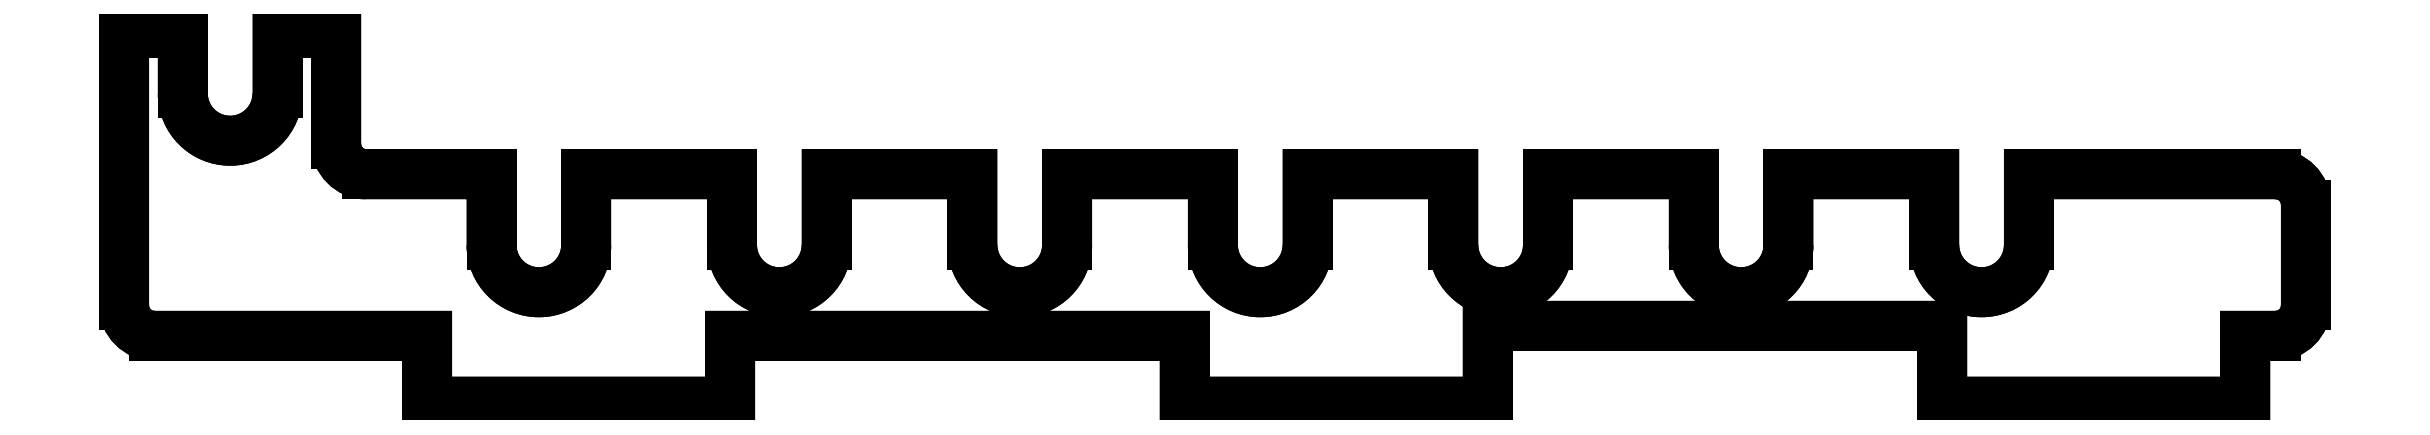
<metadata>
{"format":"dxf","ext":"dxf","renderer":"ezdxf+matplotlib","layout":"modelspace","background":"white","min_lineweight":24,"dpi":150}
</metadata>
<code>
0
SECTION
2
ENTITIES
0
LINE
8
0
10
-7.975
20
6.033
30
1.093e-17
11
-7.975
21
5.8
31
0
0
ARC
8
0
10
-8.132
20
5.8
30
1.347e-49
40
0.1562
210
6.798e-33
220
-1.087e-48
230
1
50
180
51
360
0
LINE
8
0
10
-8.288
20
5.8
30
1.062e-33
11
-8.288
21
6.033
31
0
0
LINE
8
0
10
-8.288
20
6.033
30
0
11
-8.7
21
6.033
31
1.093e-17
0
ARC
8
0
10
-8.7
20
6.133
30
2.29e-48
40
0.1
210
3.399e-33
220
2.545e-46
230
1
50
180
51
270
0
LINE
8
0
10
-8.8
20
6.133
30
3.399e-34
11
-8.8
21
6.5
31
0
0
LINE
8
0
10
-8.8
20
6.5
30
0
11
-8.994
21
6.5
31
-1.044e-49
0
LINE
8
0
10
-8.994
20
6.5
30
-1.044e-49
11
-8.994
21
6.3
31
0
0
ARC
8
0
10
-9.15
20
6.3
30
0
40
0.1563
210
6.798e-33
220
1.233e-32
230
1
50
-180
51
0
0
LINE
8
0
10
-9.307
20
6.3
30
1.062e-33
11
-9.307
21
6.5
31
0
0
LINE
8
0
10
-9.307
20
6.5
30
0
11
-9.5
21
6.5
31
-5.051e-50
0
LINE
8
0
10
-9.5
20
6.5
30
-5.051e-50
11
-9.5
21
5.6
31
0
0
ARC
8
0
10
-9.4
20
5.6
30
0
40
0.1
210
8.62e-47
220
-1.233e-32
230
1
50
180
51
270
0
LINE
8
0
10
-9.4
20
5.5
30
-1.233e-33
11
-9.283
21
5.5
31
6.304e-50
0
LINE
8
0
10
-8.5
20
5.5
30
0
11
-8.5
21
5.283
31
0
0
LINE
8
0
10
-8.5
20
5.283
30
0
11
-7.5
21
5.283
31
0
0
LINE
8
0
10
-7.5
20
5.283
30
0
11
-7.5
21
5.5
31
0
0
LINE
8
0
10
-7.5
20
5.5
30
0
11
-6
21
5.5
31
8.081e-49
0
LINE
8
0
10
-6
20
5.5
30
8.081e-49
11
-6
21
5.283
31
0
0
LINE
8
0
10
-6
20
5.283
30
0
11
-5
21
5.283
31
0
0
LINE
8
0
10
-5
20
5.283
30
0
11
-5
21
5.533
31
0
0
LINE
8
0
10
-5
20
5.533
30
0
11
-3.5
21
5.533
31
8.081e-49
0
LINE
8
0
10
-3.5
20
5.533
30
8.081e-49
11
-3.5
21
5.283
31
0
0
LINE
8
0
10
-3.5
20
5.283
30
0
11
-2.5
21
5.283
31
5.388e-49
0
LINE
8
0
10
-2.5
20
5.283
30
5.388e-49
11
-2.5
21
5.5
31
0
0
LINE
8
0
10
-2.5
20
5.5
30
0
11
-2.4
21
5.5
31
5.388e-50
0
ARC
8
0
10
-2.4
20
5.6
30
2.467e-64
40
0.1
210
-5.388e-49
220
5.388e-49
230
1
50
-90
51
0
0
LINE
8
0
10
-2.3
20
5.6
30
5.388e-50
11
-2.3
21
5.933
31
0
0
ARC
8
0
10
-2.4
20
5.933
30
-1.093e-17
40
0.1
210
-1.093e-16
220
7.642e-31
230
1
50
0
51
90
0
LINE
8
0
10
-2.4
20
6.033
30
-1.093e-17
11
-3.214
21
6.033
31
0
0
LINE
8
0
10
-3.214
20
6.033
30
0
11
-3.214
21
5.8
31
-2.426e-33
0
ARC
8
0
10
-3.371
20
5.8
30
-2.357e-48
40
0.1562
210
6.798e-33
220
-1.087e-48
230
1
50
-180
51
0
0
LINE
8
0
10
-3.527
20
5.8
30
1.062e-33
11
-3.527
21
6.033
31
-1.093e-17
0
LINE
8
0
10
-3.527
20
6.033
30
-1.093e-17
11
-4.008
21
6.033
31
0
0
LINE
8
0
10
-4.008
20
6.033
30
0
11
-4.008
21
5.8
31
-2.426e-33
0
ARC
8
0
10
-4.164
20
5.8
30
-2.357e-48
40
0.1562
210
6.798e-33
220
-1.087e-48
230
1
50
-180
51
0
0
LINE
8
0
10
-4.32
20
5.8
30
1.062e-33
11
-4.32
21
6.033
31
-1.093e-17
0
LINE
8
0
10
-4.32
20
6.033
30
-1.093e-17
11
-4.801
21
6.033
31
0
0
LINE
8
0
10
-4.801
20
6.033
30
0
11
-4.801
21
5.8
31
-2.185e-17
0
ARC
8
0
10
-4.958
20
5.8
30
2.185e-17
40
0.1562
210
0
220
0
230
1
50
-180
51
0
0
LINE
8
0
10
-5.114
20
5.8
30
2.185e-17
11
-5.114
21
6.033
31
-2.426e-33
0
LINE
8
0
10
-5.114
20
6.033
30
-2.426e-33
11
-5.595
21
6.033
31
1.093e-17
0
LINE
8
0
10
-5.595
20
6.033
30
1.093e-17
11
-5.595
21
5.8
31
-2.426e-33
0
ARC
8
0
10
-5.751
20
5.8
30
-2.357e-48
40
0.1562
210
6.798e-33
220
-1.087e-48
230
1
50
-180
51
0
0
LINE
8
0
10
-5.907
20
5.8
30
1.062e-33
11
-5.907
21
6.033
31
-2.426e-33
0
LINE
8
0
10
-5.907
20
6.033
30
-2.426e-33
11
-6.388
21
6.033
31
1.093e-17
0
LINE
8
0
10
-6.388
20
6.033
30
1.093e-17
11
-6.388
21
5.8
31
0
0
ARC
8
0
10
-6.545
20
5.8
30
1.347e-49
40
0.1562
210
6.798e-33
220
-1.087e-48
230
1
50
180
51
360
0
LINE
8
0
10
-6.701
20
5.8
30
1.062e-33
11
-6.701
21
6.033
31
-1.093e-17
0
LINE
8
0
10
-6.701
20
6.033
30
-1.093e-17
11
-7.182
21
6.033
31
0
0
LINE
8
0
10
-7.182
20
6.033
30
0
11
-7.182
21
5.8
31
-2.185e-17
0
ARC
8
0
10
-7.338
20
5.8
30
2.185e-17
40
0.1562
210
0
220
0
230
1
50
180
51
360
0
LINE
8
0
10
-7.494
20
5.8
30
2.185e-17
11
-7.494
21
6.033
31
0
0
LINE
8
0
10
-7.494
20
6.033
30
0
11
-7.975
21
6.033
31
1.093e-17
0
LWPOLYLINE
8
0
90
55
70
1
43
0
10
-8.288
20
6.033
10
-8.288
20
5.8
42
1
10
-7.975
20
5.8
10
-7.975
20
6.033
10
-7.494
20
6.033
10
-7.494
20
5.8
42
1
10
-7.182
20
5.8
10
-7.182
20
6.033
10
-6.701
20
6.033
10
-6.701
20
5.8
42
1
10
-6.388
20
5.8
10
-6.388
20
6.033
10
-5.907
20
6.033
10
-5.907
20
5.8
42
1
10
-5.595
20
5.8
10
-5.595
20
6.033
10
-5.114
20
6.033
10
-5.114
20
5.8
42
1
10
-4.801
20
5.8
10
-4.801
20
6.033
10
-4.32
20
6.033
10
-4.32
20
5.8
42
1
10
-4.008
20
5.8
10
-4.008
20
6.033
10
-3.527
20
6.033
10
-3.527
20
5.8
42
1
10
-3.214
20
5.8
10
-3.214
20
6.033
10
-2.4
20
6.033
42
-0.4142
10
-2.3
20
5.933
10
-2.3
20
5.6
42
-0.4142
10
-2.4
20
5.5
10
-2.5
20
5.5
10
-2.5
20
5.283
10
-3.5
20
5.283
10
-3.5
20
5.533
10
-5
20
5.533
10
-5
20
5.283
10
-6
20
5.283
10
-6
20
5.5
10
-7.5
20
5.5
10
-7.5
20
5.283
10
-8.5
20
5.283
10
-8.5
20
5.5
10
-9.283
20
5.5
10
-9.4
20
5.5
42
-0.4142
10
-9.5
20
5.6
10
-9.5
20
6.5
10
-9.307
20
6.5
10
-9.307
20
6.3
42
1
10
-8.994
20
6.3
10
-8.994
20
6.5
10
-8.8
20
6.5
10
-8.8
20
6.133
42
0.4142
10
-8.7
20
6.033
0
LINE
8
0
10
-9.283
20
5.5
30
6.304e-50
11
-8.5
21
5.5
31
0
0
ENDSEC
0
EOF

</code>
